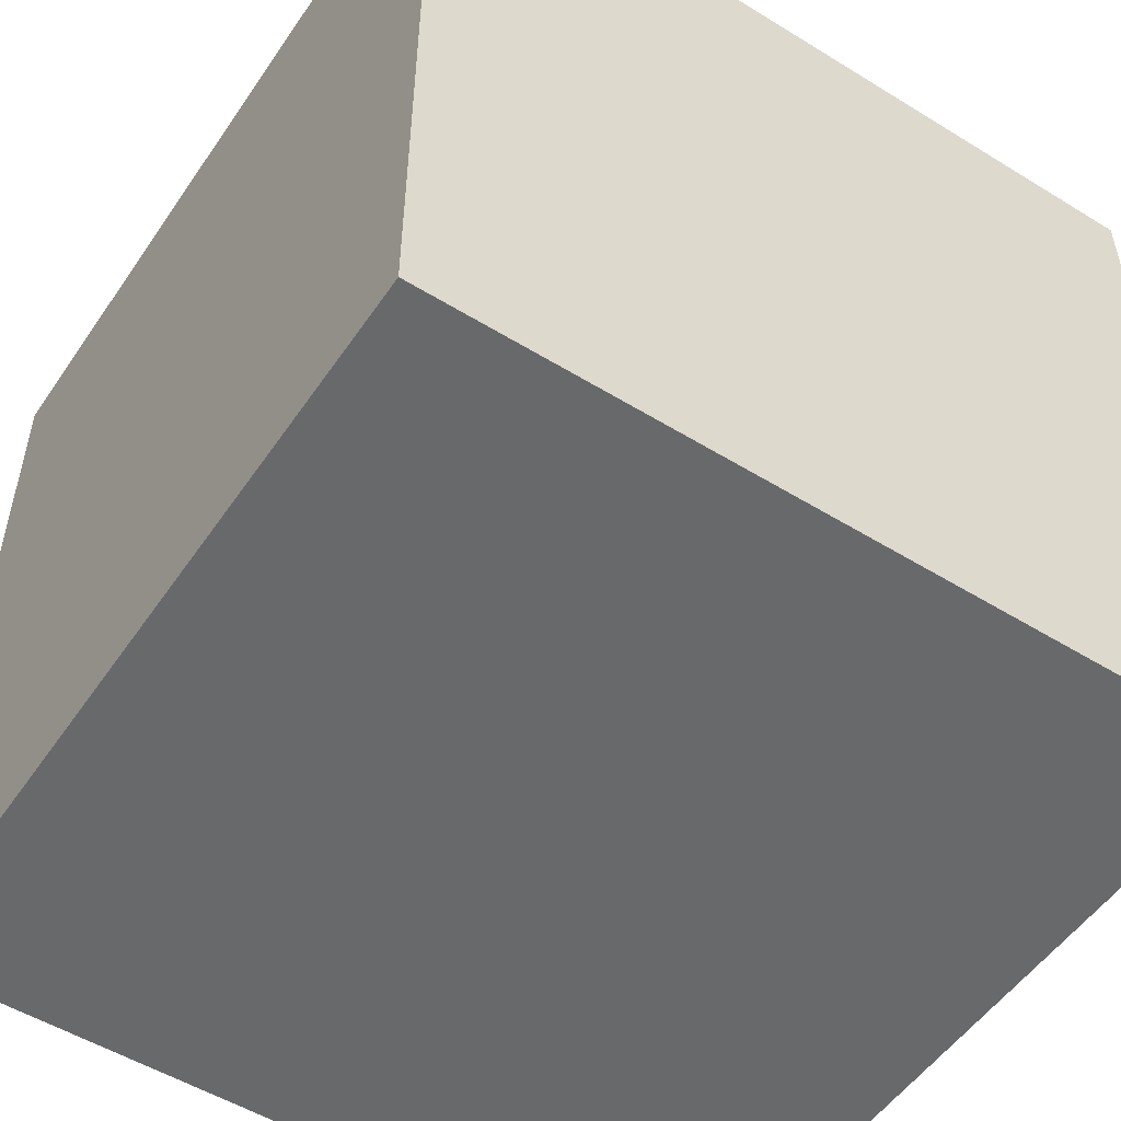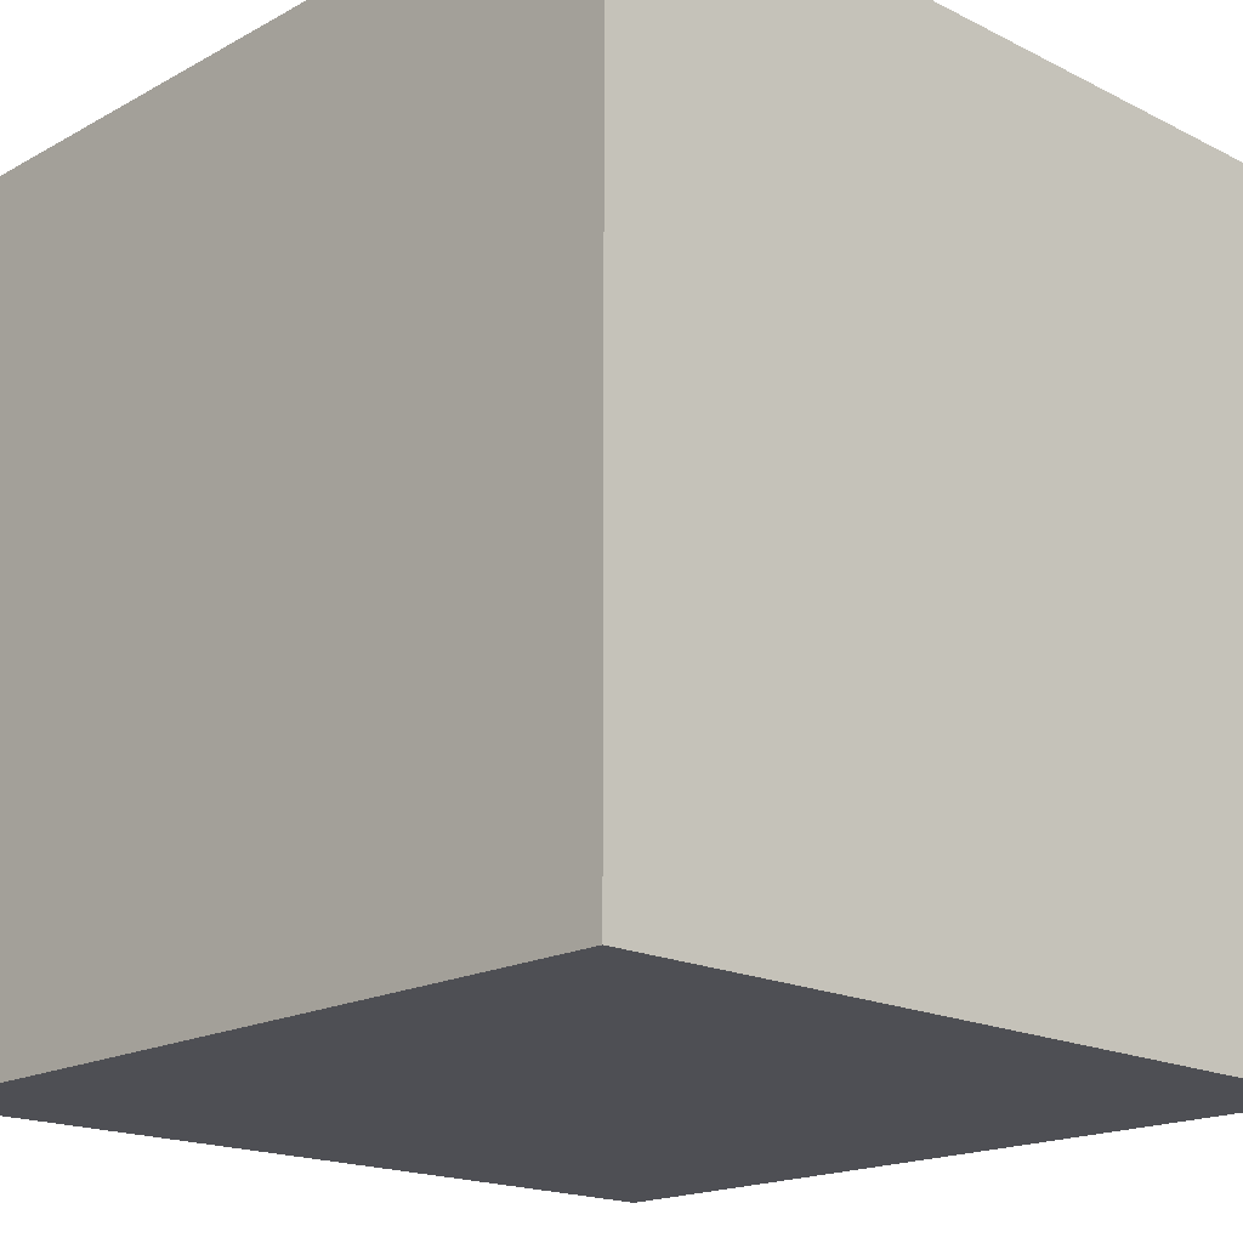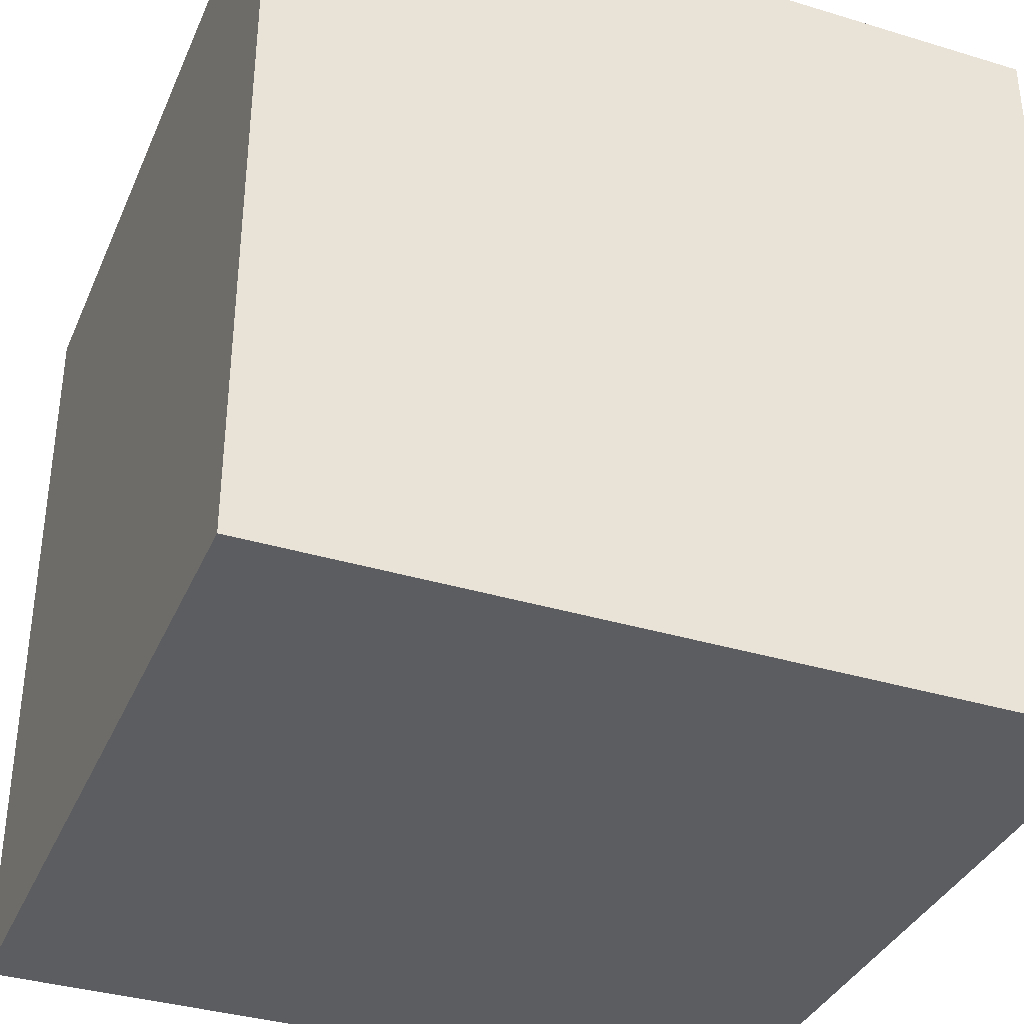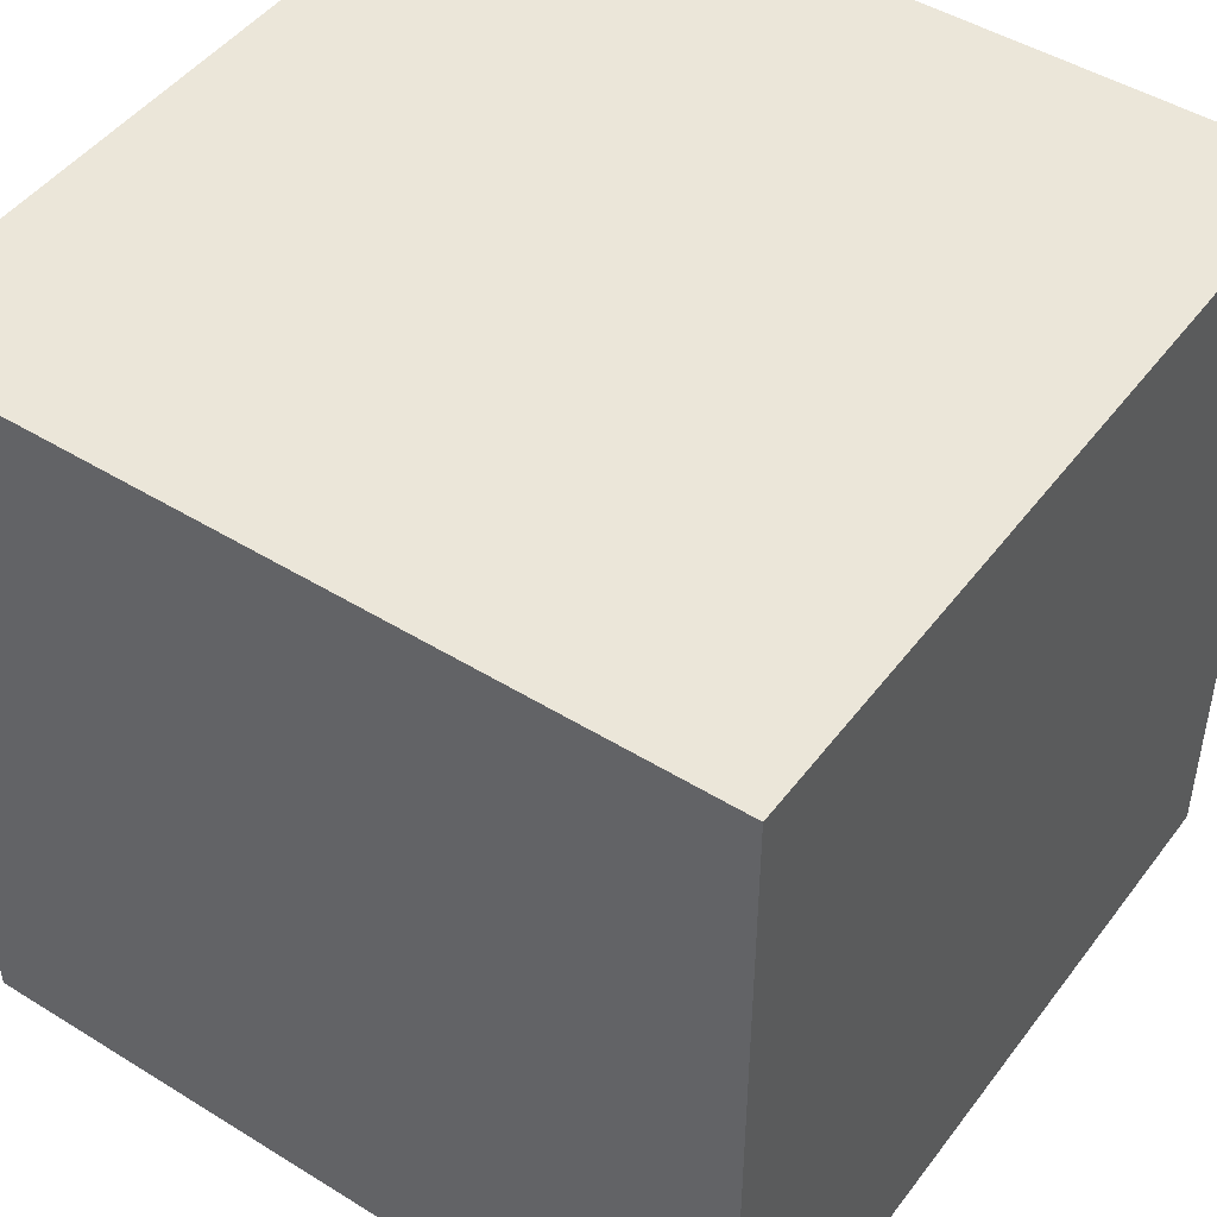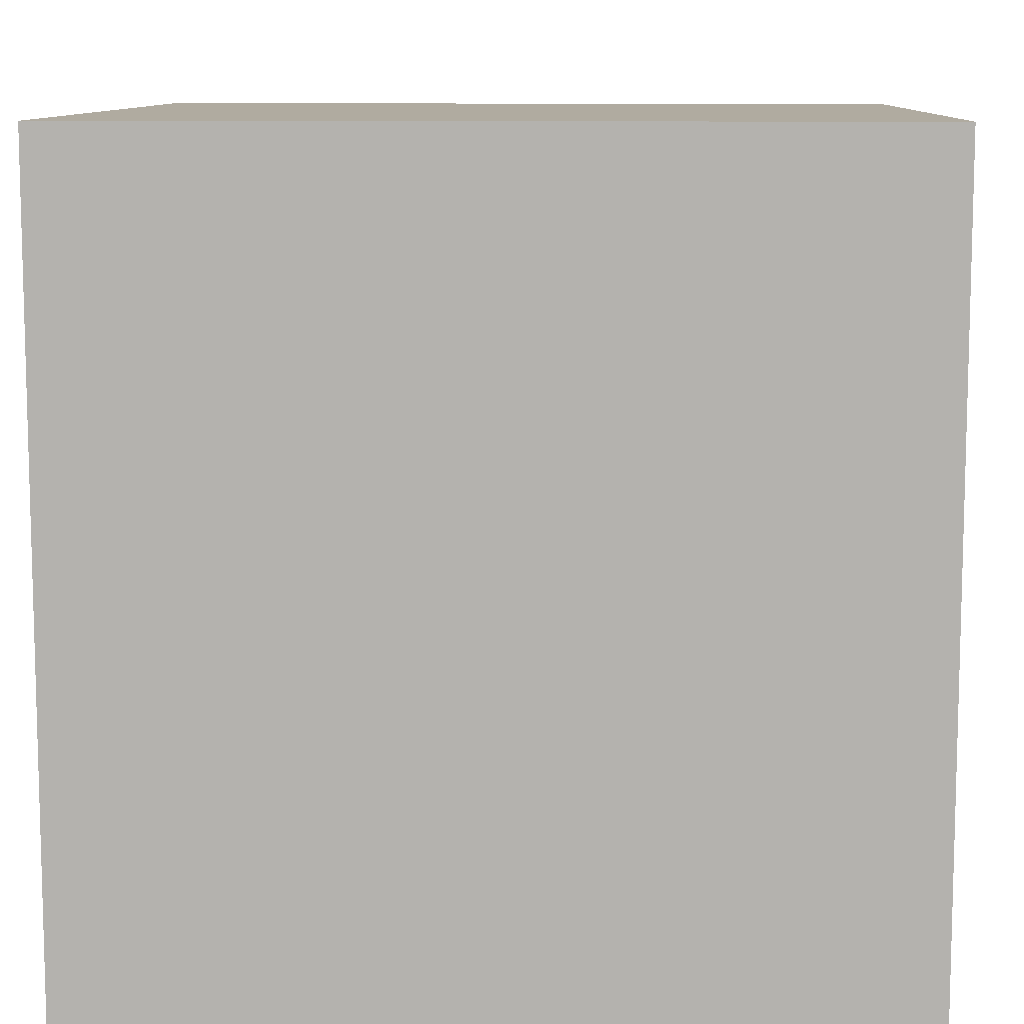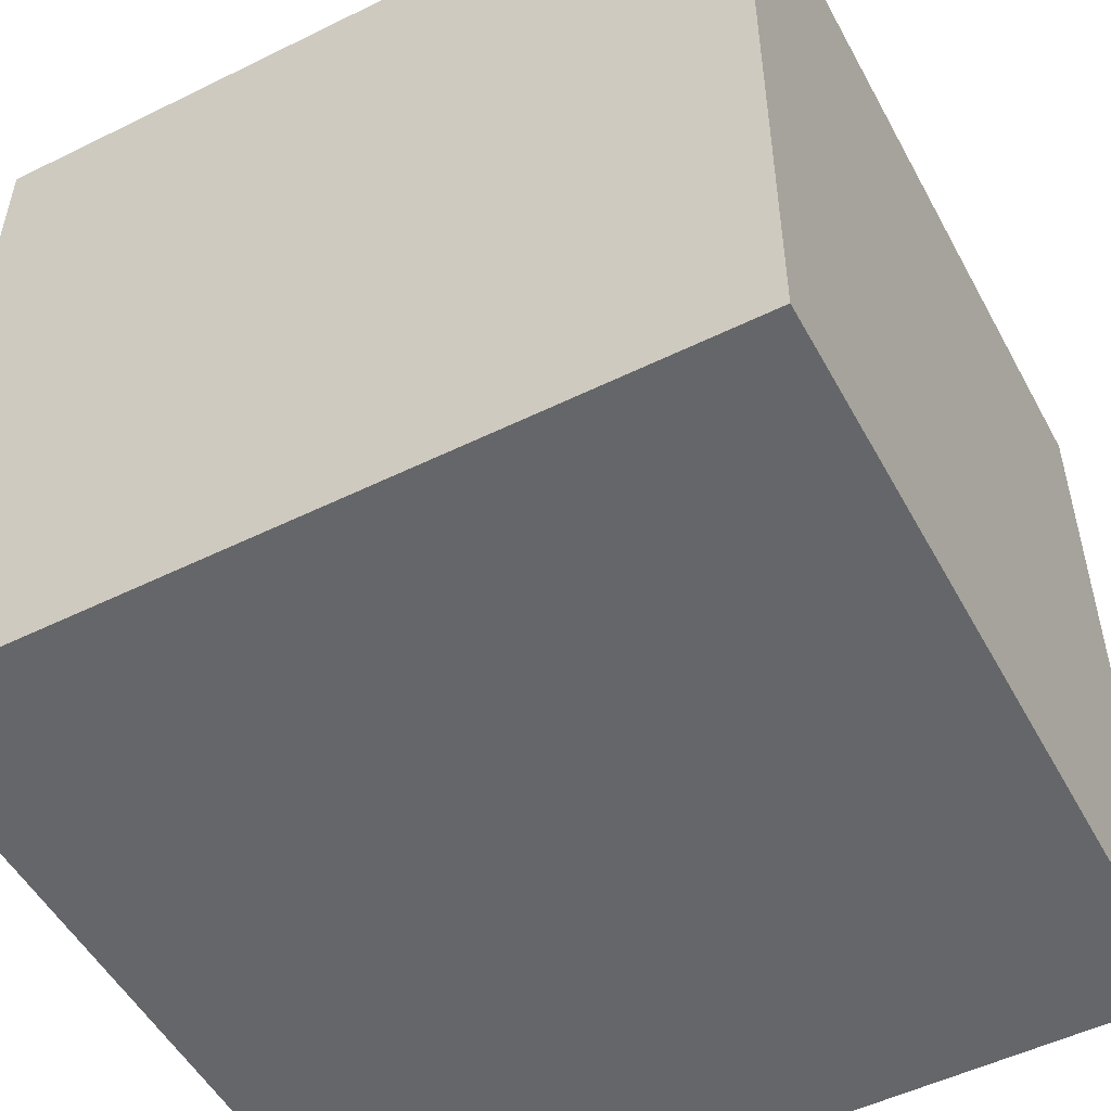
<metadata>
{"format":"obj","ext":"obj","renderer":"f3d","projection":"perspective","resolution":1024,"background":"white","views":[{"elev":-52.6,"azim":146.5,"up":"+Z"},{"elev":-18.3,"azim":136.2,"up":"+Z"},{"elev":-36.2,"azim":68.4,"up":"+Y"},{"elev":47.1,"azim":-145.0,"up":"+Z"},{"elev":9.8,"azim":-177.8,"up":"+Y"},{"elev":-51.8,"azim":28.0,"up":"+Y"}]}
</metadata>
<code>
o Cone
v 0 0.9535 -1
v 0.1951 0.9535 -0.9808
v 0.3827 0.9535 -0.9239
v 0.5556 0.9535 -0.8315
v 0.7071 0.9535 -0.7071
v 0.8315 0.9535 -0.5556
v 0.9239 0.9535 -0.3827
v 0.9808 0.9535 -0.1951
v 1 0.9535 -0
v 0 2.954 0
v 0.9808 0.9535 0.1951
v 0.9239 0.9535 0.3827
v 0.8315 0.9535 0.5556
v 0.7071 0.9535 0.7071
v 0.5556 0.9535 0.8315
v 0.3827 0.9535 0.9239
v 0.1951 0.9535 0.9808
v -0 0.9535 1
v -0.1951 0.9535 0.9808
v -0.3827 0.9535 0.9239
v -0.5556 0.9535 0.8315
v -0.7071 0.9535 0.7071
v -0.8315 0.9535 0.5556
v -0.9239 0.9535 0.3827
v -0.9808 0.9535 0.1951
v -1 0.9535 -1e-06
v -0.9808 0.9535 -0.1951
v -0.9239 0.9535 -0.3827
v -0.8315 0.9535 -0.5556
v -0.7071 0.9535 -0.7071
v -0.5556 0.9535 -0.8315
v -0.3827 0.9535 -0.9239
v -0.1951 0.9535 -0.9808
f 32 10 33
f 1 10 2
f 31 10 32
f 30 10 31
f 29 10 30
f 28 10 29
f 27 10 28
f 26 10 27
f 25 10 26
f 24 10 25
f 23 10 24
f 22 10 23
f 21 10 22
f 20 10 21
f 19 10 20
f 18 10 19
f 17 10 18
f 16 10 17
f 15 10 16
f 14 10 15
f 13 10 14
f 12 10 13
f 11 10 12
f 9 10 11
f 8 10 9
f 7 10 8
f 6 10 7
f 5 10 6
f 4 10 5
f 3 10 4
f 33 10 1
f 2 10 3
f 1 9 18
f 30 33 1
f 30 31 32
f 28 29 30
f 30 27 28
f 22 25 26
f 22 23 24
f 20 21 22
f 18 19 20
f 14 17 18
f 14 15 16
f 12 13 14
f 9 11 12
f 5 8 9
f 5 6 7
f 3 4 5
f 1 2 3
f 30 32 33
f 26 27 30
f 22 24 25
f 18 20 22
f 14 16 17
f 18 12 14
f 5 7 8
f 1 3 5
f 18 30 1
f 18 22 26
f 9 12 18
f 1 5 9
f 18 26 30
o Cube
v 1.023 -1 -1
v 1.023 -1 1
v -0.9772 -1 1
v -0.9772 -1 -1
v 1.023 1 -1
v 1.023 1 1
v -0.9772 1 1
v -0.9772 1 -1
f 35 36 37
f 41 40 39
f 38 39 35
f 39 40 36
f 36 40 41
f 34 37 41
f 34 35 37
f 38 41 39
f 34 38 35
f 35 39 36
f 37 36 41
f 38 34 41

</code>
